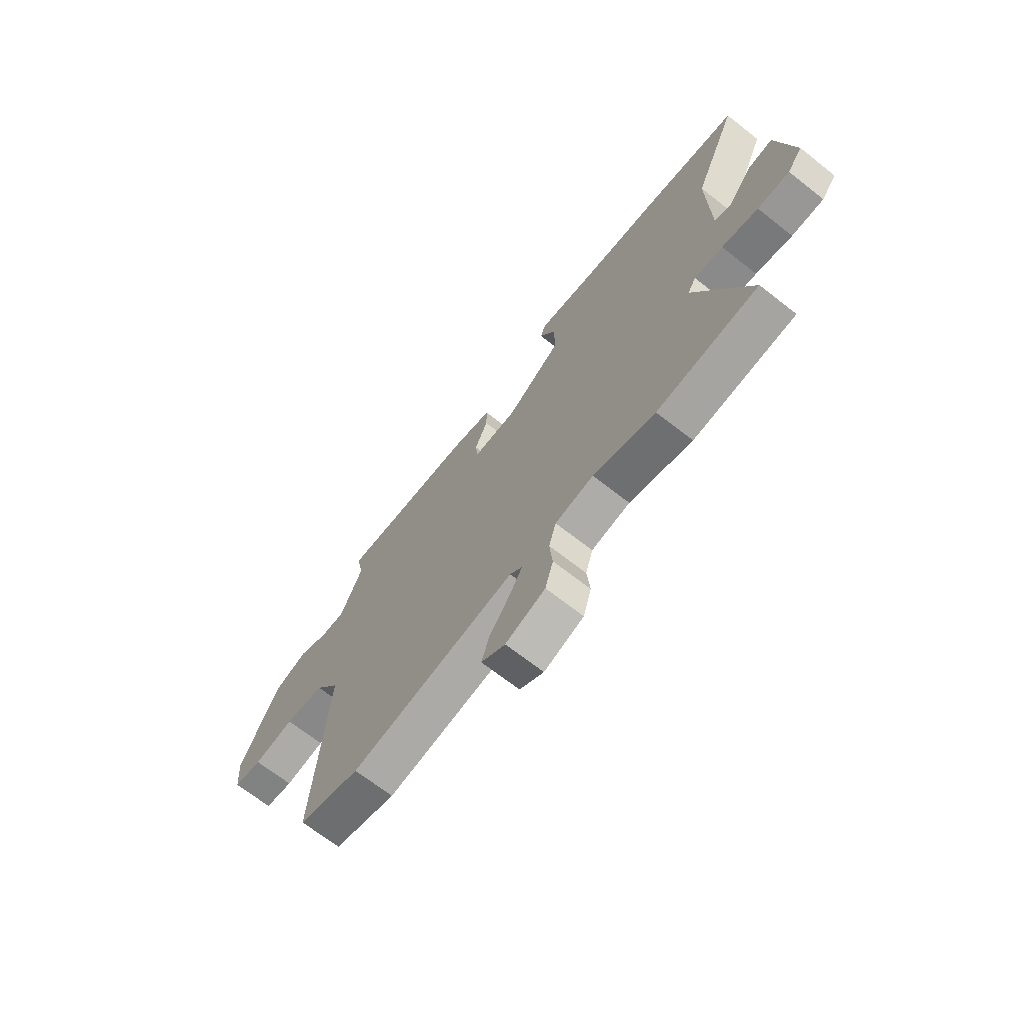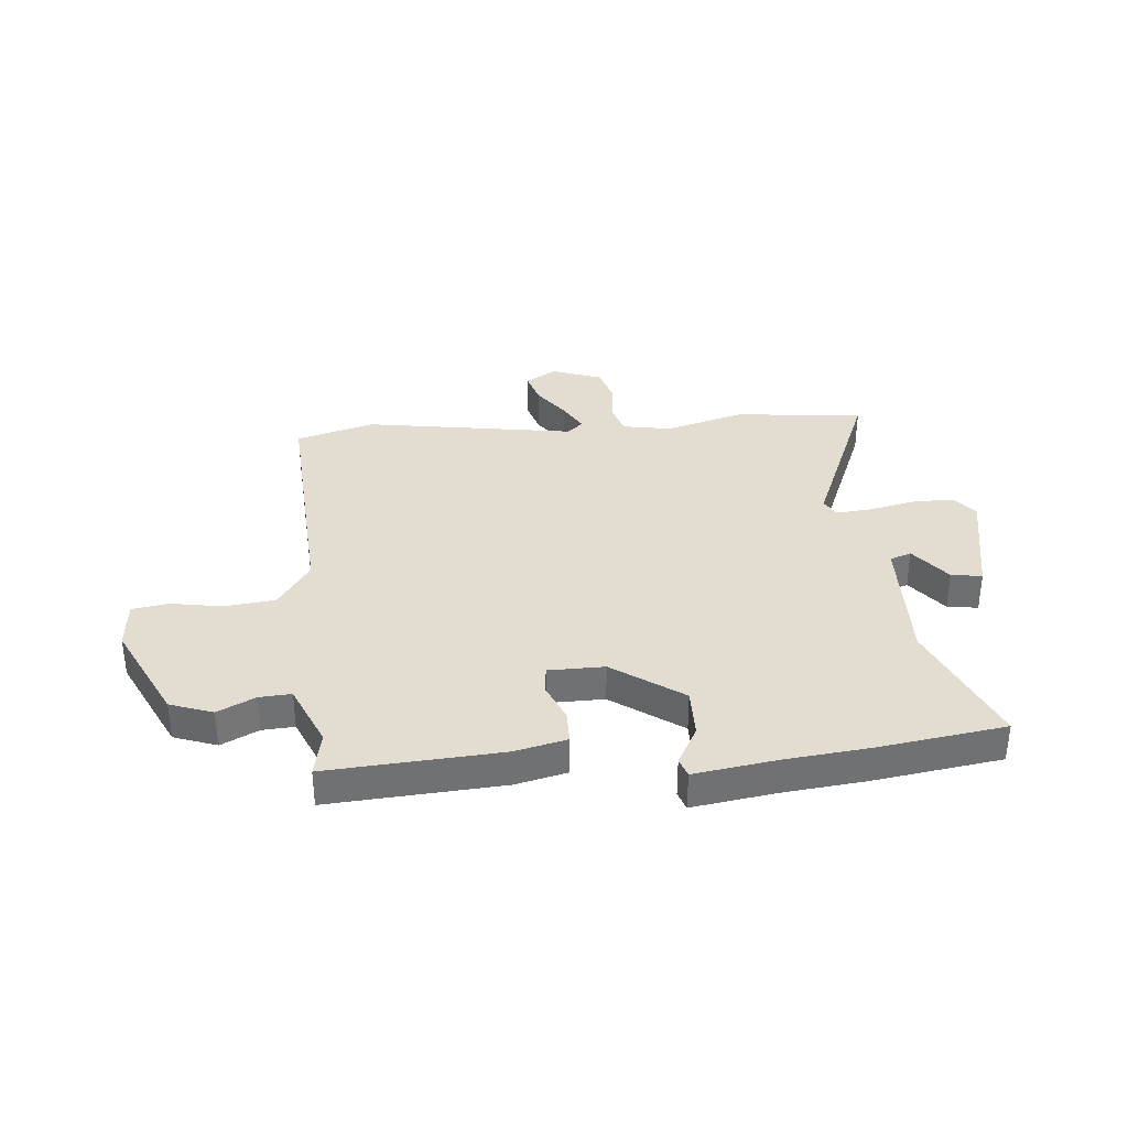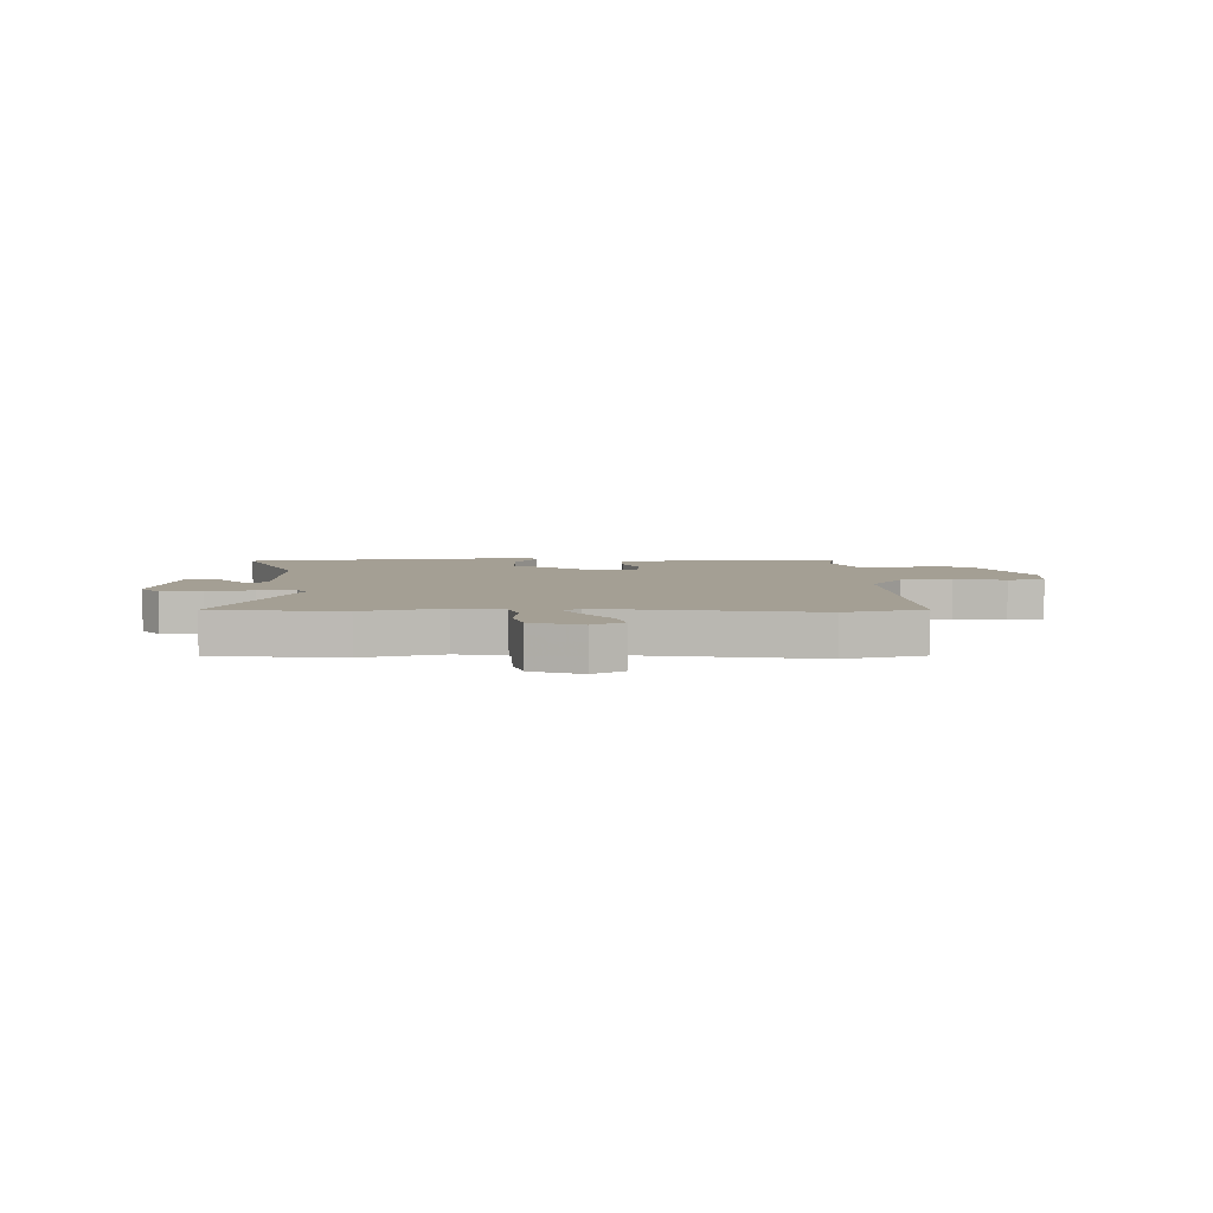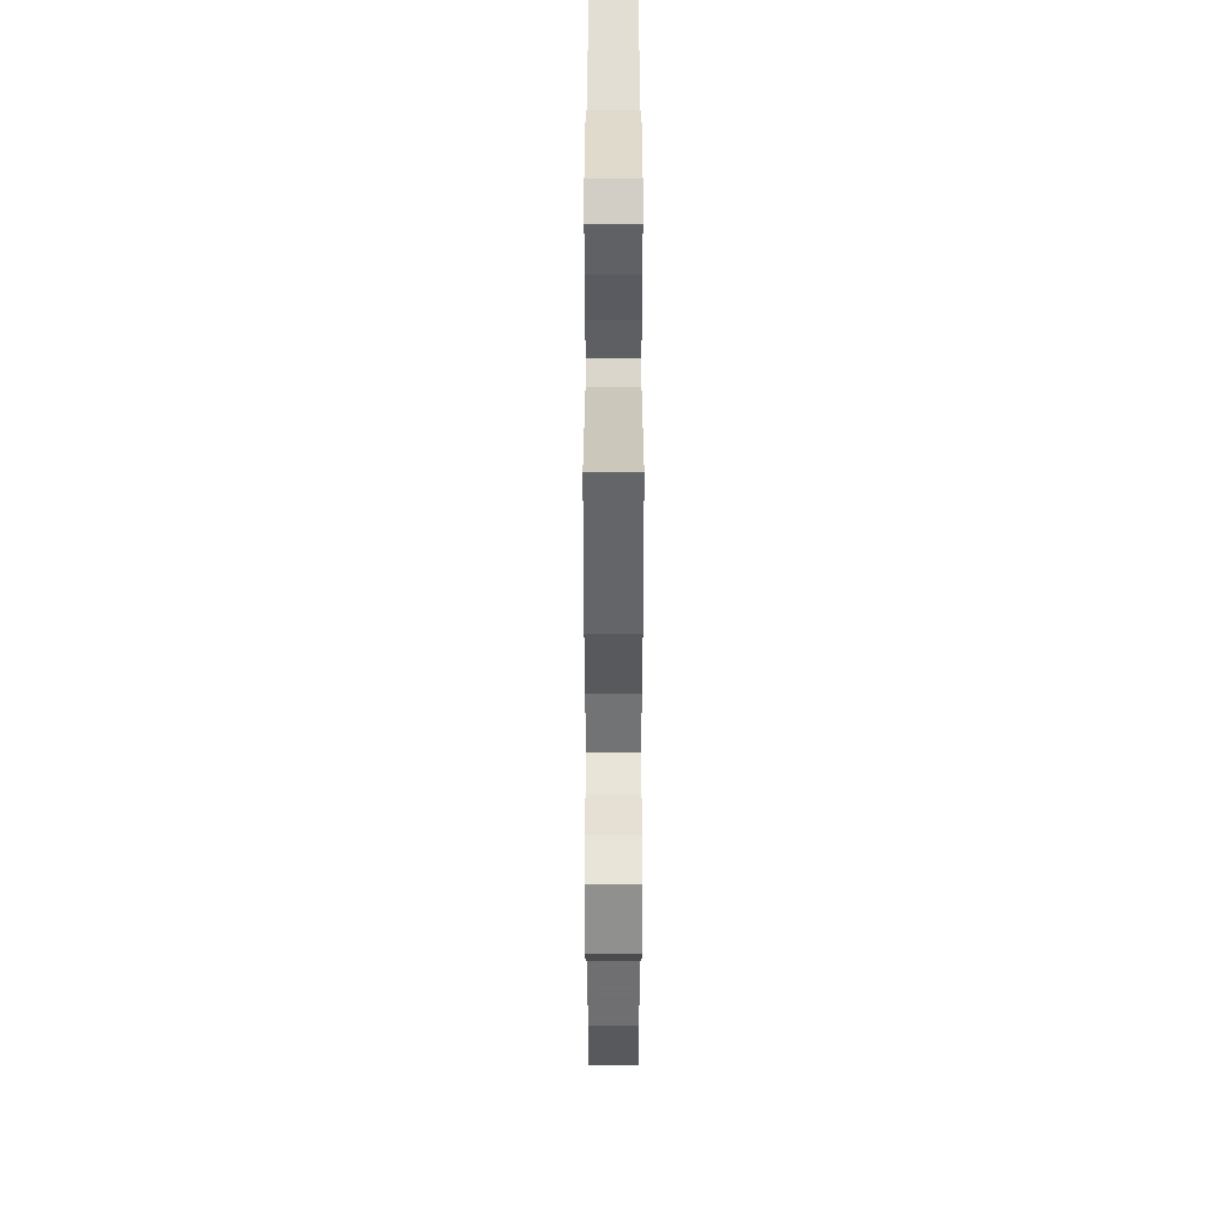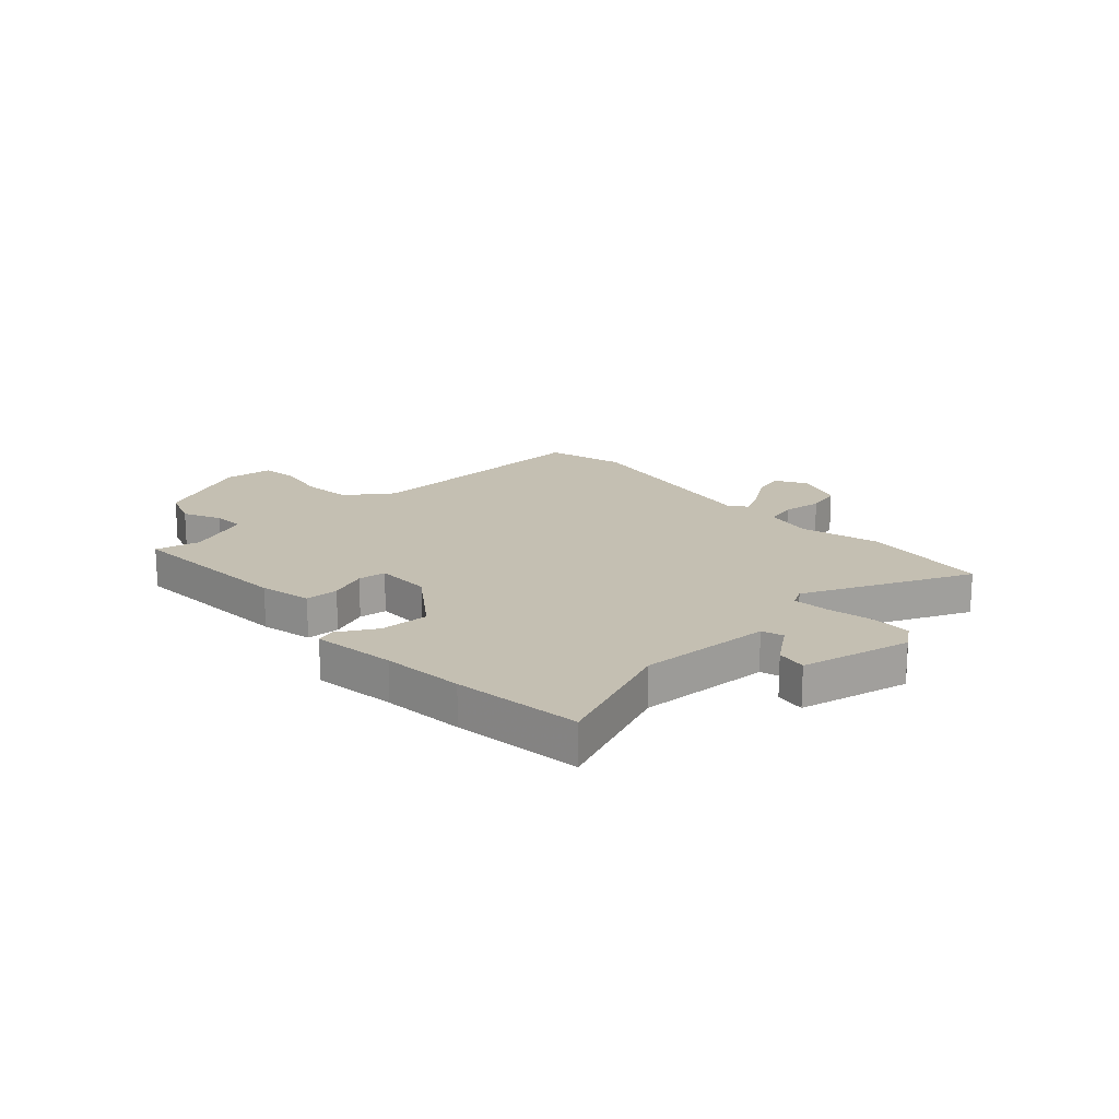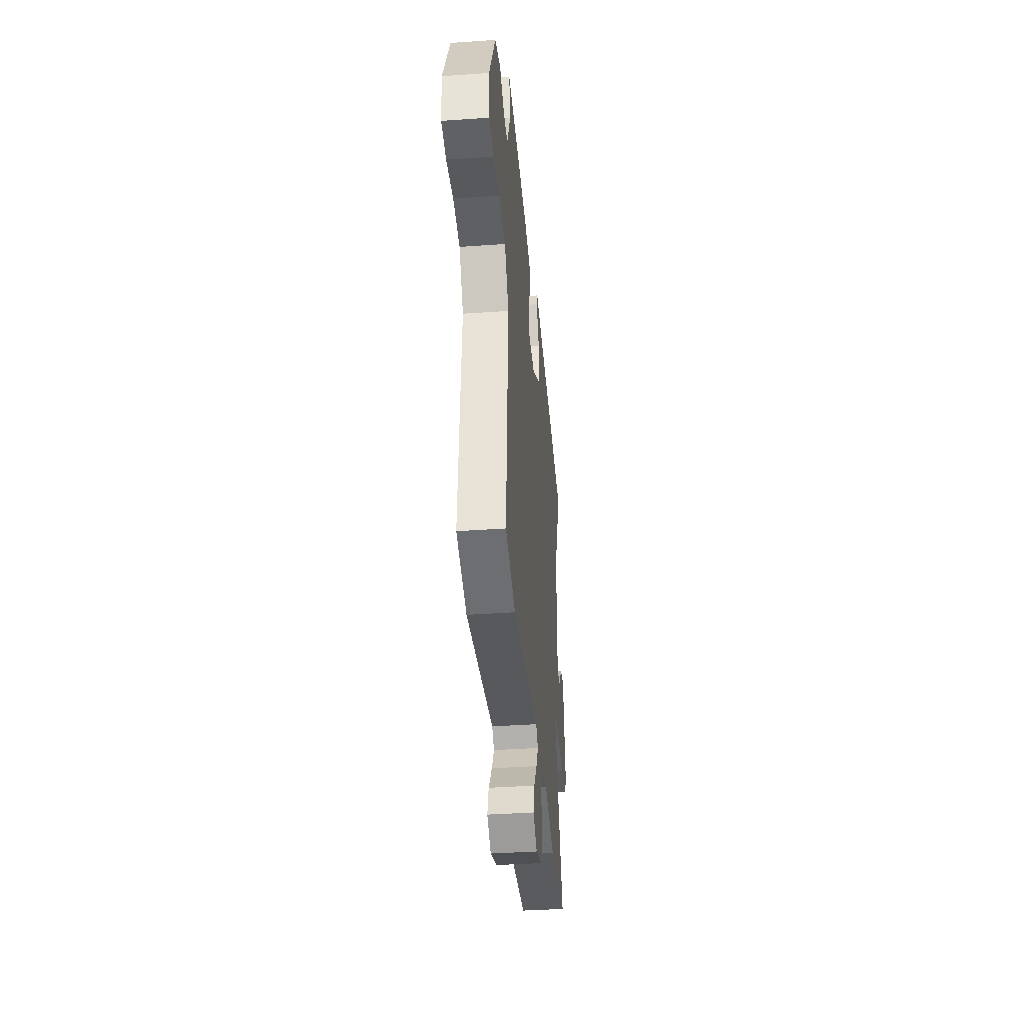
<metadata>
{"format":"obj","ext":"obj","renderer":"f3d","projection":"perspective","resolution":1024,"background":"white","views":[{"elev":-68.9,"azim":51.9,"up":"+Z"},{"elev":35.3,"azim":-4.5,"up":"+Y"},{"elev":5.5,"azim":179.7,"up":"+Y"},{"elev":-46.3,"azim":90.0,"up":"+Z"},{"elev":17.6,"azim":48.9,"up":"+Y"},{"elev":-38.2,"azim":-84.9,"up":"+Z"}]}
</metadata>
<code>
v 0.405 0.07 0.515
v 0.638 0.07 0.479
v 0.536 0.07 0.245
v 0.54 0.07 0.001
v 0.579 0.07 -0.013
v 0.636 0.07 0.058
v 0.692 0.07 0.066
v 0.73 0.07 -0.136
v 0.695 0.07 -0.18
v 0.621 0.07 -0.179
v 0.537 0.07 -0.16
v 0.471 0.07 -0.153
v 0.452 0.07 -0.186
v 0.576 0.07 -0.493
v 0.341 0.07 -0.514
v 0.197 0.07 -0.472
v 0.108 0.07 -0.487
v 0.091 0.07 -0.544
v 0.098 0.07 -0.617
v 0.079 0.07 -0.681
v -0.013 0.07 -0.713
v -0.069 0.07 -0.678
v -0.051 0.07 -0.62
v -0.004 0.07 -0.556
v 0.027 0.07 -0.503
v -0.002 0.07 -0.477
v -0.386 0.07 -0.534
v -0.529 0.07 -0.492
v -0.497 0.07 -0.046
v -0.555 0.07 0.04
v -0.647 0.07 0.051
v -0.741 0.07 0.036
v -0.807 0.07 0.047
v -0.814 0.07 0.136
v -0.724 0.07 0.316
v -0.646 0.07 0.343
v -0.578 0.07 0.309
v -0.52 0.07 0.305
v -0.469 0.07 0.42
v -0.485 0.07 0.503
v -0.169 0.07 0.479
v -0.075 0.07 0.456
v -0.075 0.07 0.395
v -0.105 0.07 0.326
v -0.1 0.07 0.275
v 0.002 0.07 0.273
v 0.13 0.07 0.361
v 0.13 0.07 0.451
v 0.092 0.07 0.522
v 0.104 0.07 0.556
v 0.256 0.07 0.532
v 0.405 0 0.515
v 0.638 0 0.479
v 0.536 0 0.245
v 0.54 0 0.001
v 0.579 0 -0.013
v 0.636 0 0.058
v 0.692 0 0.066
v 0.73 0 -0.136
v 0.695 0 -0.18
v 0.621 0 -0.179
v 0.537 0 -0.16
v 0.471 0 -0.153
v 0.452 0 -0.186
v 0.576 0 -0.493
v 0.341 0 -0.514
v 0.197 0 -0.472
v 0.108 0 -0.487
v 0.091 0 -0.544
v 0.098 0 -0.617
v 0.079 0 -0.681
v -0.013 0 -0.713
v -0.069 0 -0.678
v -0.051 0 -0.62
v -0.004 0 -0.556
v 0.027 0 -0.503
v -0.002 0 -0.477
v -0.386 0 -0.534
v -0.529 0 -0.492
v -0.497 0 -0.046
v -0.555 0 0.04
v -0.647 0 0.051
v -0.741 0 0.036
v -0.807 0 0.047
v -0.814 0 0.136
v -0.724 0 0.316
v -0.646 0 0.343
v -0.578 0 0.309
v -0.52 0 0.305
v -0.469 0 0.42
v -0.485 0 0.503
v -0.169 0 0.479
v -0.075 0 0.456
v -0.075 0 0.395
v -0.105 0 0.326
v -0.1 0 0.275
v 0.002 0 0.273
v 0.13 0 0.361
v 0.13 0 0.451
v 0.092 0 0.522
v 0.104 0 0.556
v 0.256 0 0.532
f 48 49 50 51
f 1 2 3
f 51 1 3
f 48 51 3
f 47 48 3
f 46 47 3 4
f 45 46 4
f 42 43 44
f 41 42 44
f 40 41 44
f 39 40 44
f 38 39 44 45
f 37 38 45 4
f 35 36 37
f 34 35 37
f 33 34 37
f 32 33 37
f 31 32 37
f 37 4 5
f 31 37 5
f 30 31 5
f 26 27 28 29
f 26 29 30 5
f 22 23 24
f 21 22 24
f 20 21 24
f 19 20 24
f 18 19 24
f 17 18 24 25
f 13 14 15 16
f 12 13 16 17
f 9 10 11
f 8 9 11
f 7 8 11
f 6 7 11
f 5 6 11
f 5 11 12
f 17 25 26
f 12 17 26
f 5 12 26
f 102 101 100 99
f 54 53 52
f 54 52 102
f 54 102 99
f 54 99 98
f 55 54 98 97
f 55 97 96
f 95 94 93
f 95 93 92
f 95 92 91
f 95 91 90
f 96 95 90 89
f 55 96 89 88
f 88 87 86
f 88 86 85
f 88 85 84
f 88 84 83
f 88 83 82
f 56 55 88
f 56 88 82
f 56 82 81
f 80 79 78 77
f 56 81 80 77
f 75 74 73
f 75 73 72
f 75 72 71
f 75 71 70
f 75 70 69
f 76 75 69 68
f 67 66 65 64
f 68 67 64 63
f 62 61 60
f 62 60 59
f 62 59 58
f 62 58 57
f 62 57 56
f 63 62 56
f 77 76 68
f 77 68 63
f 77 63 56
f 1 52 53 2
f 2 53 54 3
f 3 54 55 4
f 4 55 56 5
f 5 56 57 6
f 6 57 58 7
f 7 58 59 8
f 8 59 60 9
f 9 60 61 10
f 10 61 62 11
f 11 62 63 12
f 12 63 64 13
f 13 64 65 14
f 14 65 66 15
f 15 66 67 16
f 16 67 68 17
f 17 68 69 18
f 18 69 70 19
f 19 70 71 20
f 20 71 72 21
f 21 72 73 22
f 22 73 74 23
f 23 74 75 24
f 24 75 76 25
f 25 76 77 26
f 26 77 78 27
f 27 78 79 28
f 28 79 80 29
f 29 80 81 30
f 30 81 82 31
f 31 82 83 32
f 32 83 84 33
f 33 84 85 34
f 34 85 86 35
f 35 86 87 36
f 36 87 88 37
f 37 88 89 38
f 38 89 90 39
f 39 90 91 40
f 40 91 92 41
f 41 92 93 42
f 42 93 94 43
f 43 94 95 44
f 44 95 96 45
f 45 96 97 46
f 46 97 98 47
f 47 98 99 48
f 48 99 100 49
f 49 100 101 50
f 50 101 102 51
f 51 102 52 1

</code>
